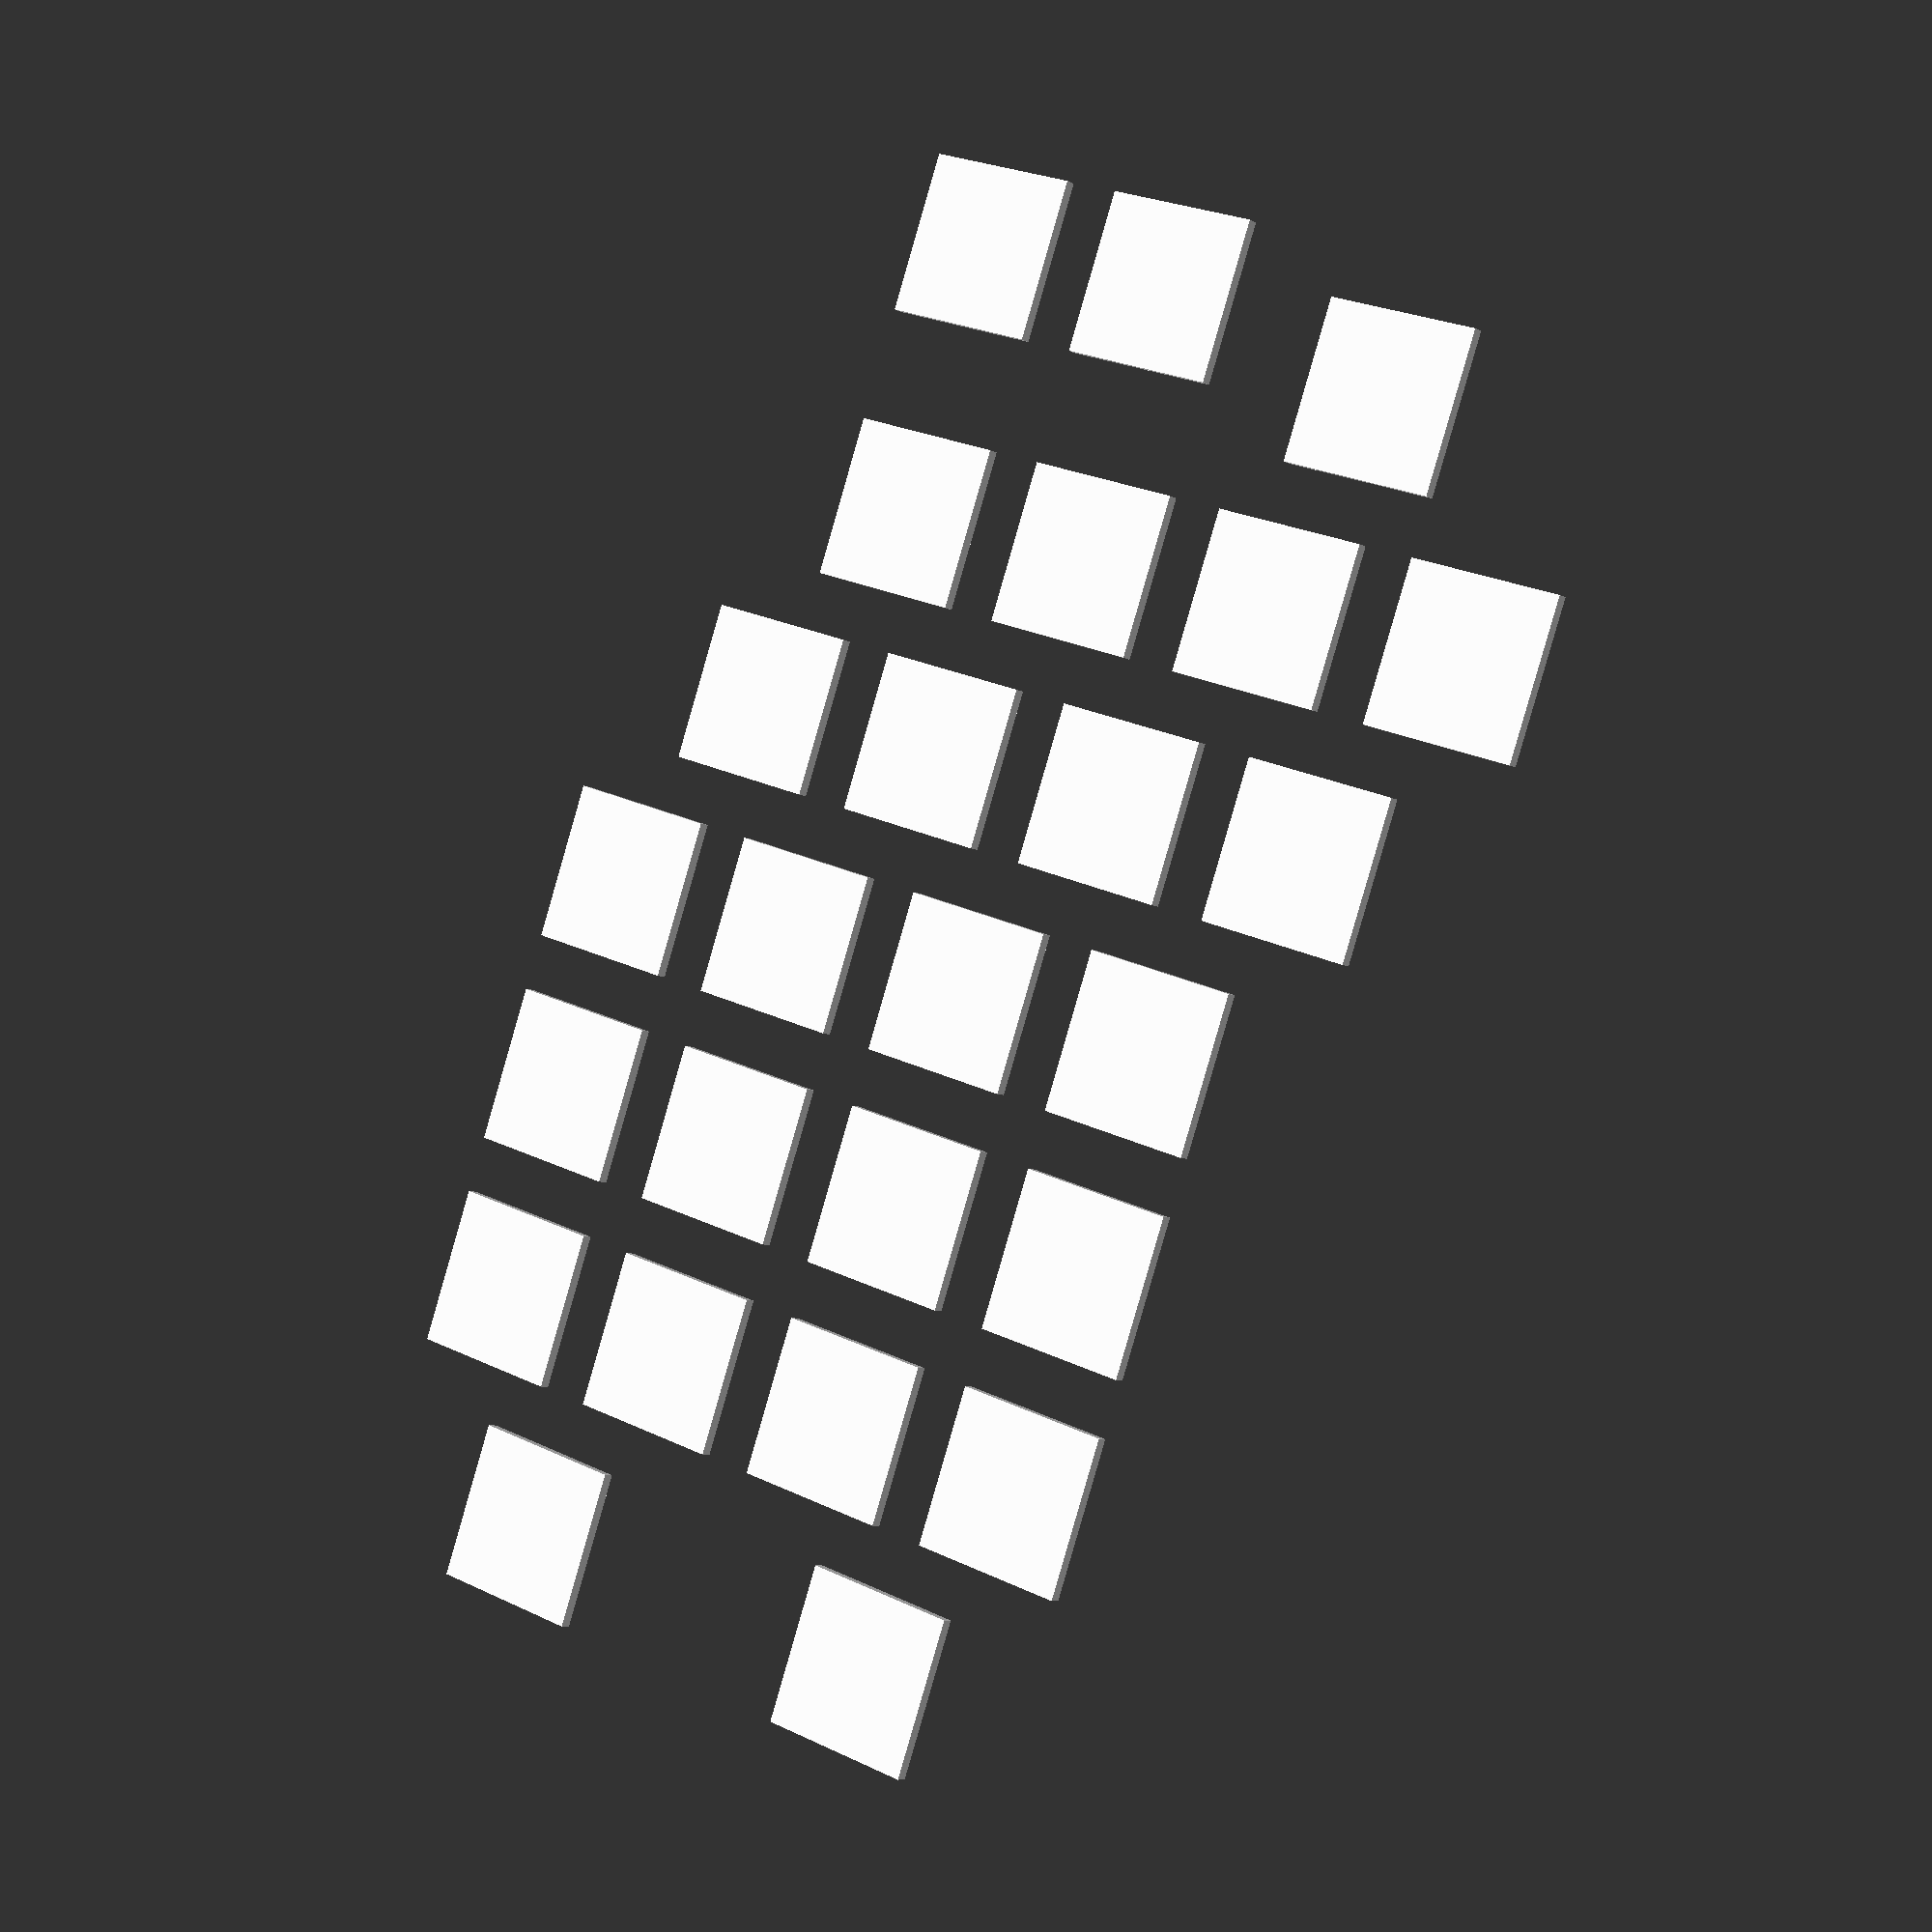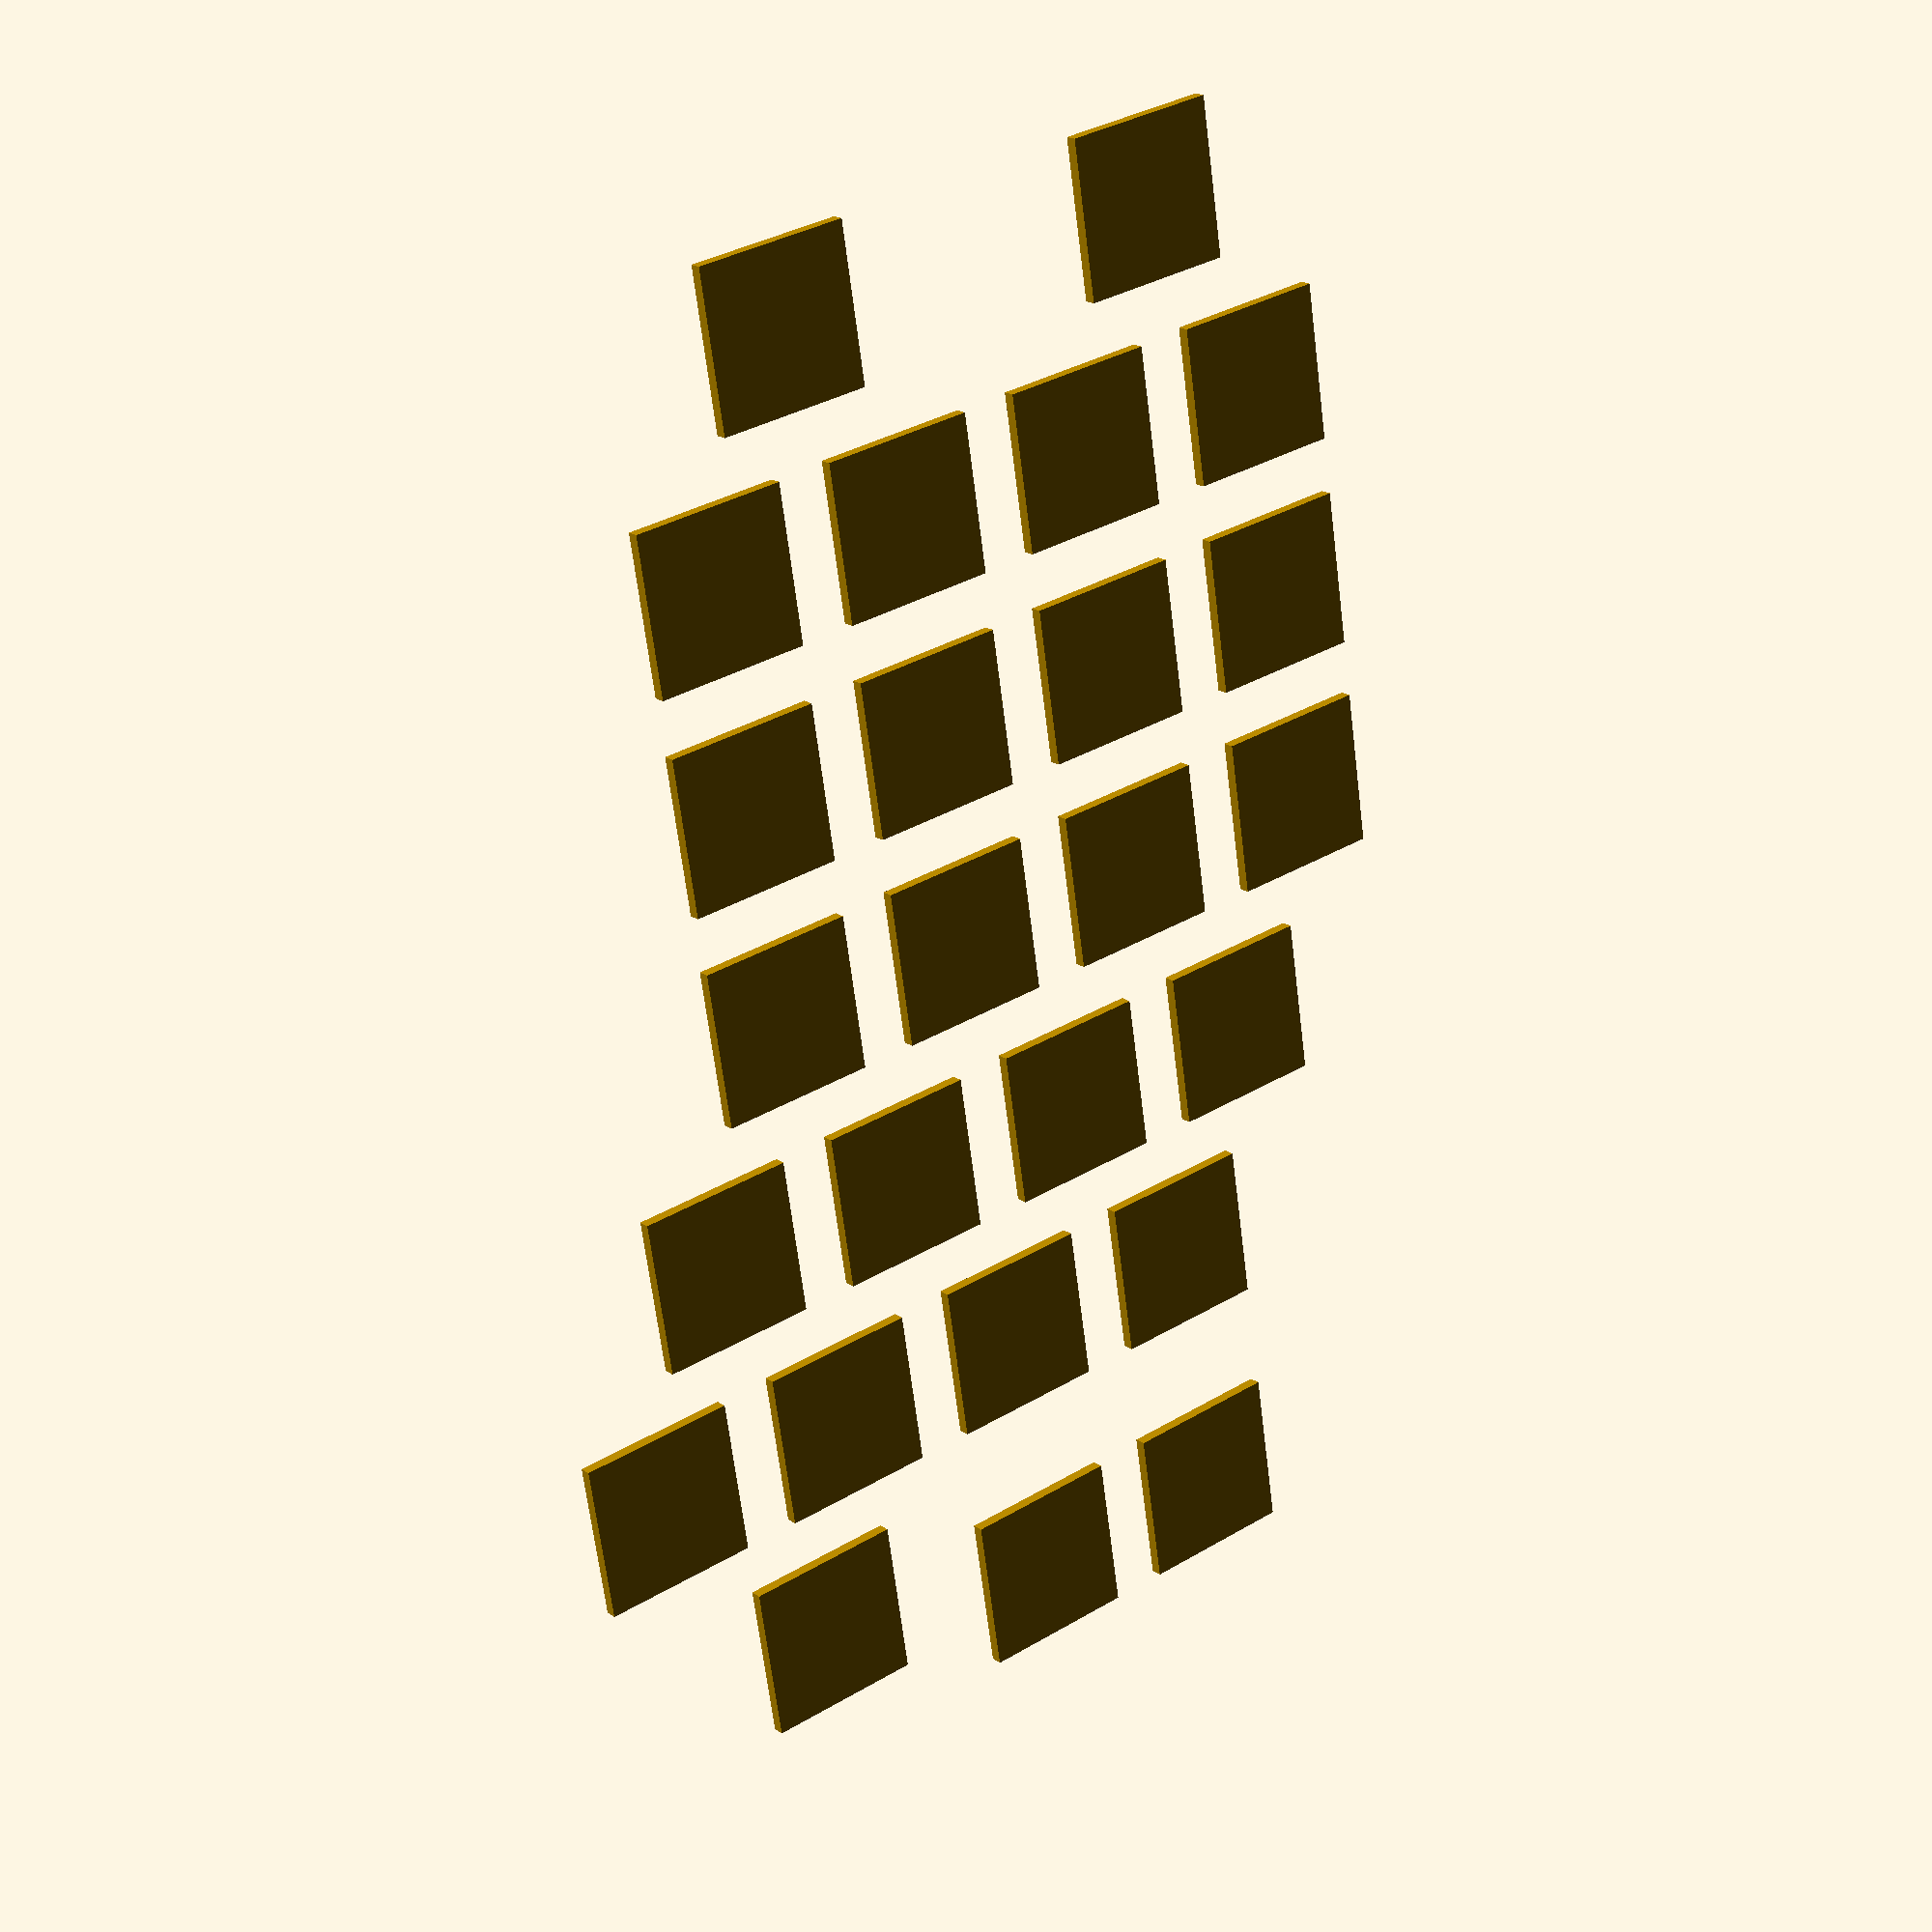
<openscad>

SINGLE = 19;
HALF = SINGLE / 2;
SINGLE_AND_HALF = 1.5 * SINGLE;
DOUBLE = 2 * SINGLE;


module switch_hole(position) {
    // Cherry MX switch hole with the center at `position`. Sizes come
    // from the ErgoDox design.

    SWITCH_HOLE_SIZE = 13.97;
    SWITCH_OFFSET = (SINGLE - SWITCH_HOLE_SIZE) / 2;

    position = [
        position[0] + SWITCH_OFFSET,
        position[1] + SWITCH_OFFSET
    ];

    hole_size = SWITCH_HOLE_SIZE;
    translate(position) {
        square([hole_size, hole_size]);
    }
};


module switch_plank_outer(position, use_double=false) {
    translate(position) {
        if (use_double) {
            switch_hole([
                SINGLE_AND_HALF - SINGLE,
                (DOUBLE - SINGLE) / 2
            ]);
        } else {
            switch_hole([
                SINGLE_AND_HALF - SINGLE,
                (DOUBLE - SINGLE_AND_HALF) + (SINGLE_AND_HALF - SINGLE) / 2
            ]);
        }
        switch_hole([(SINGLE_AND_HALF - SINGLE) / 2, DOUBLE]);
        switch_hole([(SINGLE_AND_HALF - SINGLE) / 2, DOUBLE + SINGLE]);
    }
}


module switch_plank_simple(position) {
    translate(position) {
        switch_hole([0, 0 * SINGLE]);
        switch_hole([0, 1 * SINGLE]);
        switch_hole([0, 2 * SINGLE]);
        switch_hole([0, 3 * SINGLE]);
    }
}


module switch_plank_inner(position) {
    translate(position) {
        switch_hole([0, (DOUBLE - SINGLE) / 2]);
        switch_hole([0, DOUBLE + (DOUBLE - SINGLE) / 2]);
    }
}


// switch_hole([0,0,0]);
// switch_plank_simple([0,0,0]);
// switch_plank_outer([0,0,0], false);
// switch_plank_inner([0,0,0]);
// translate([0,0,-4]) { square([SINGLE, DOUBLE]); }
// translate([0,DOUBLE,-4]) { square([SINGLE_AND_HALF, SINGLE]); }


column_offsets = [0, 0, HALF, SINGLE, SINGLE, SINGLE, SINGLE];

switch_plank_outer([0, column_offsets[0], 0], false);
for (n_row = [0:4]) {
    switch_plank_simple([SINGLE_AND_HALF + n_row * SINGLE, column_offsets[n_row + 1], 0]);
}
switch_plank_inner([SINGLE_AND_HALF + 5 * SINGLE, column_offsets[6], 0]);

</openscad>
<views>
elev=7.6 azim=70.6 roll=213.7 proj=p view=solid
elev=160.8 azim=99.0 roll=38.4 proj=p view=solid
</views>
